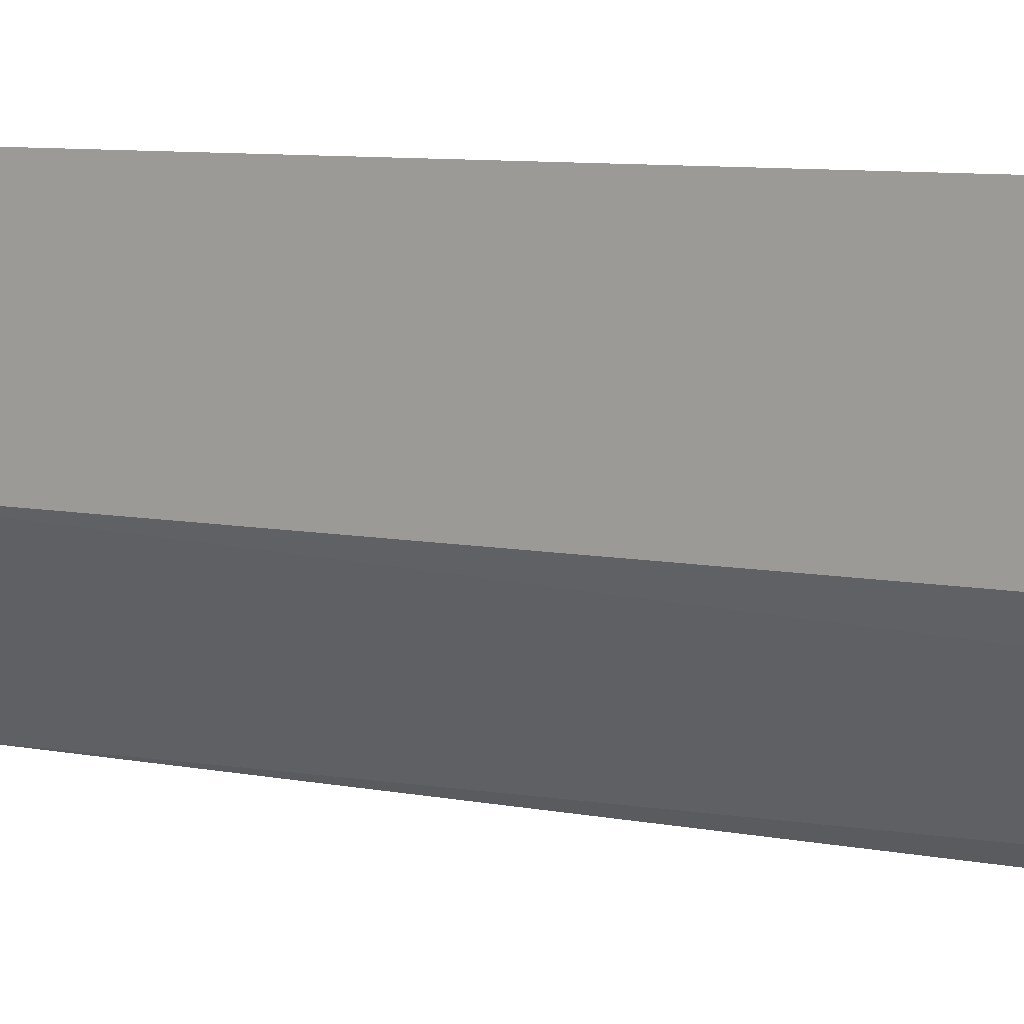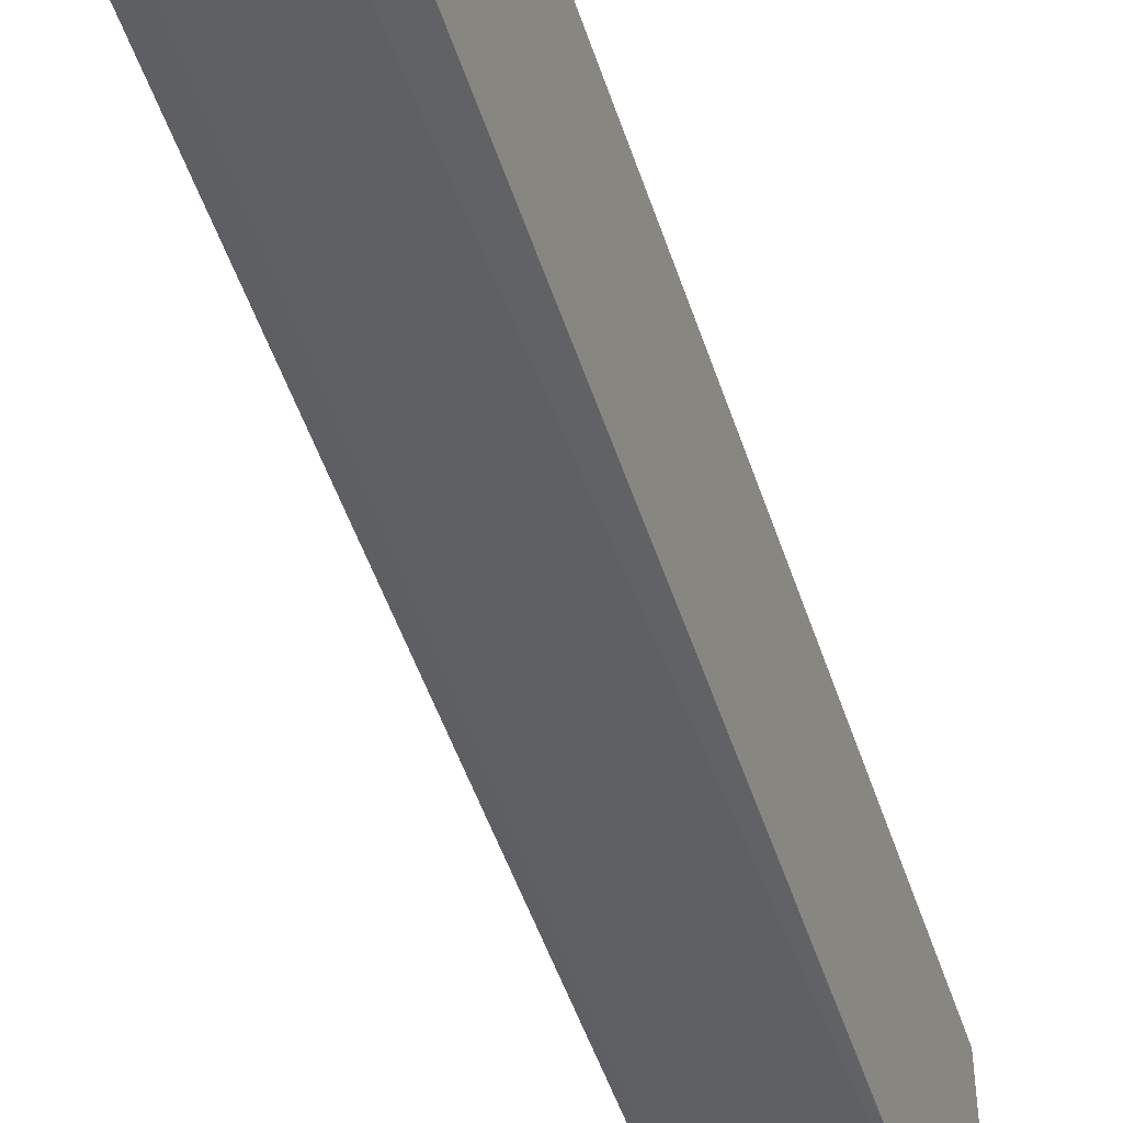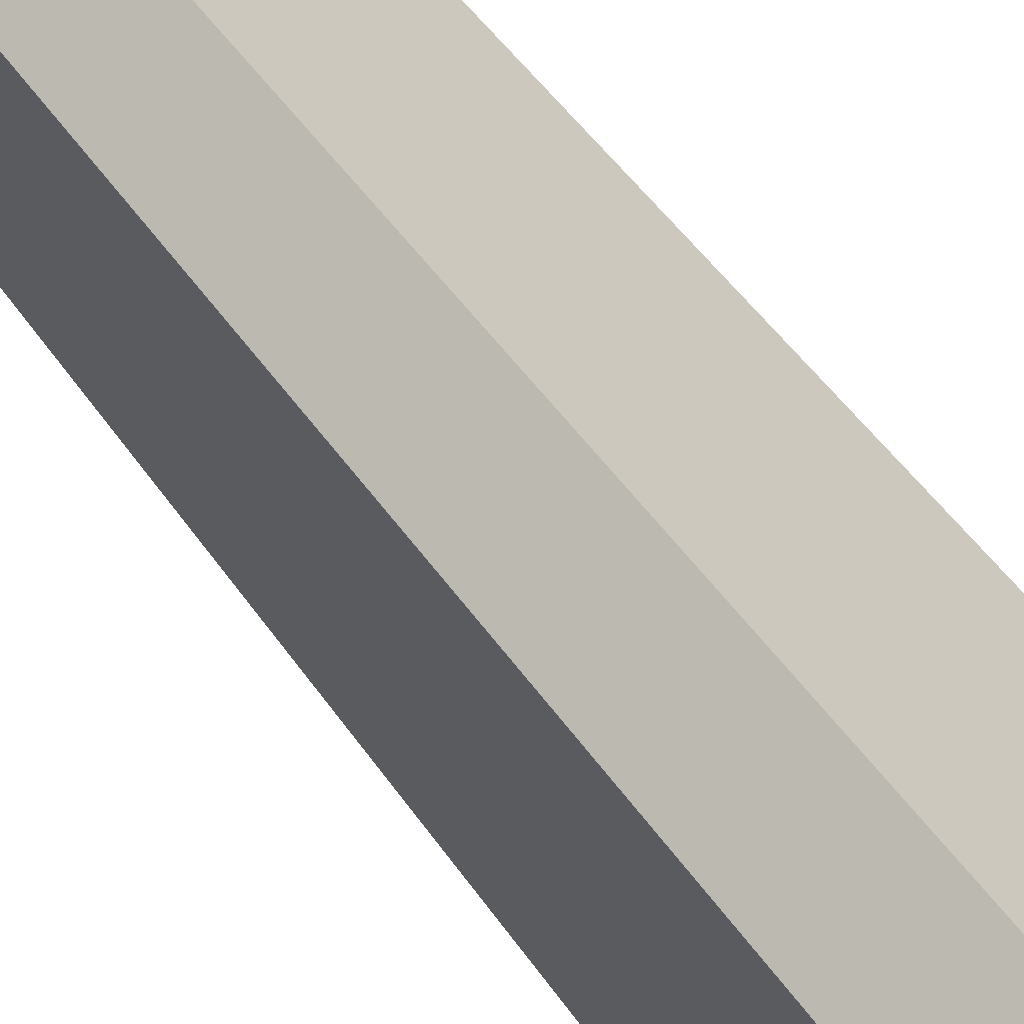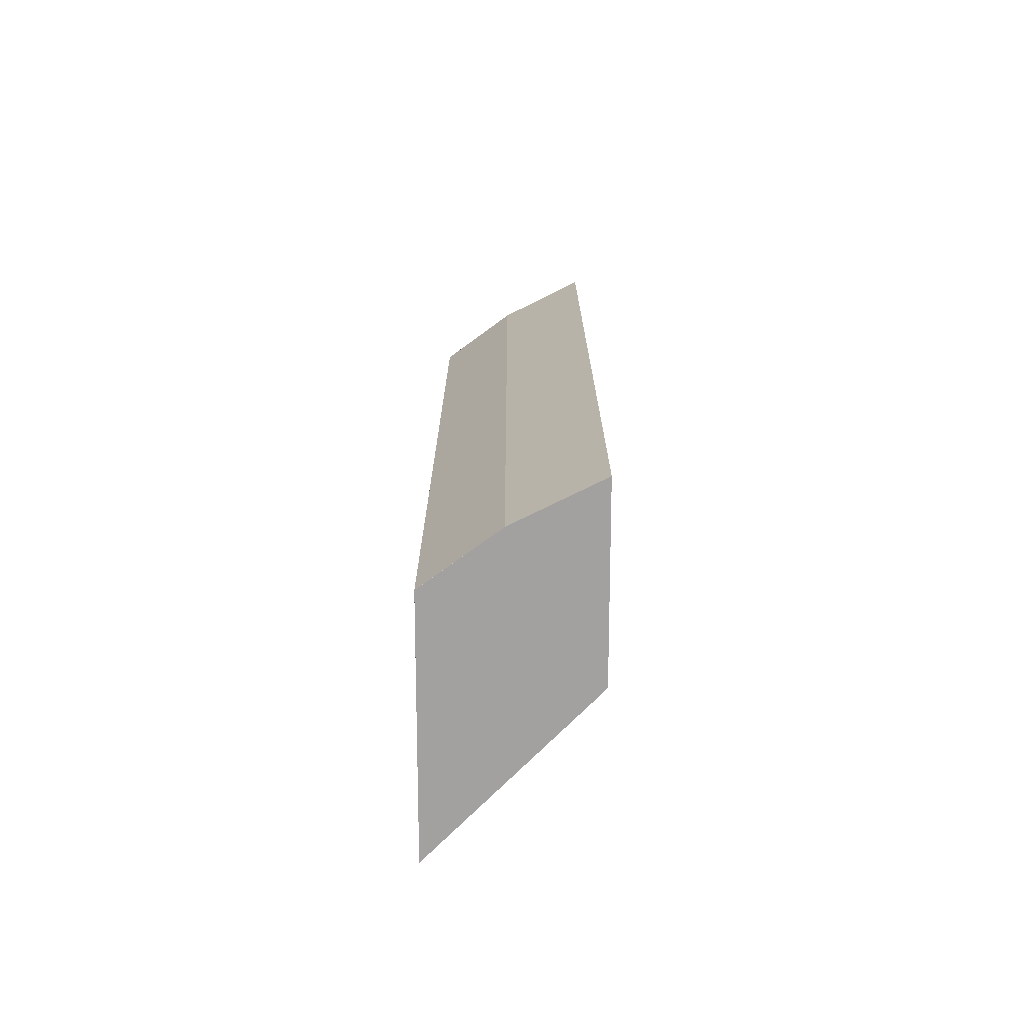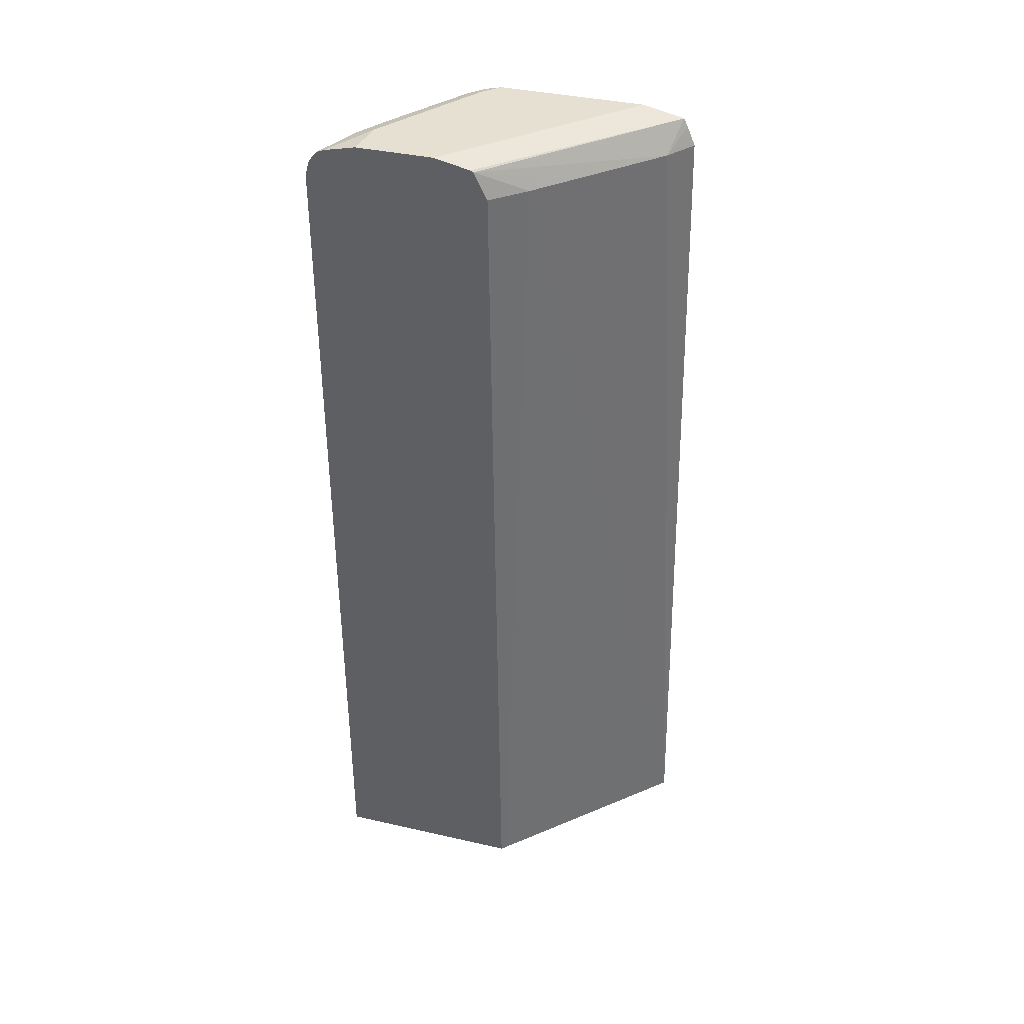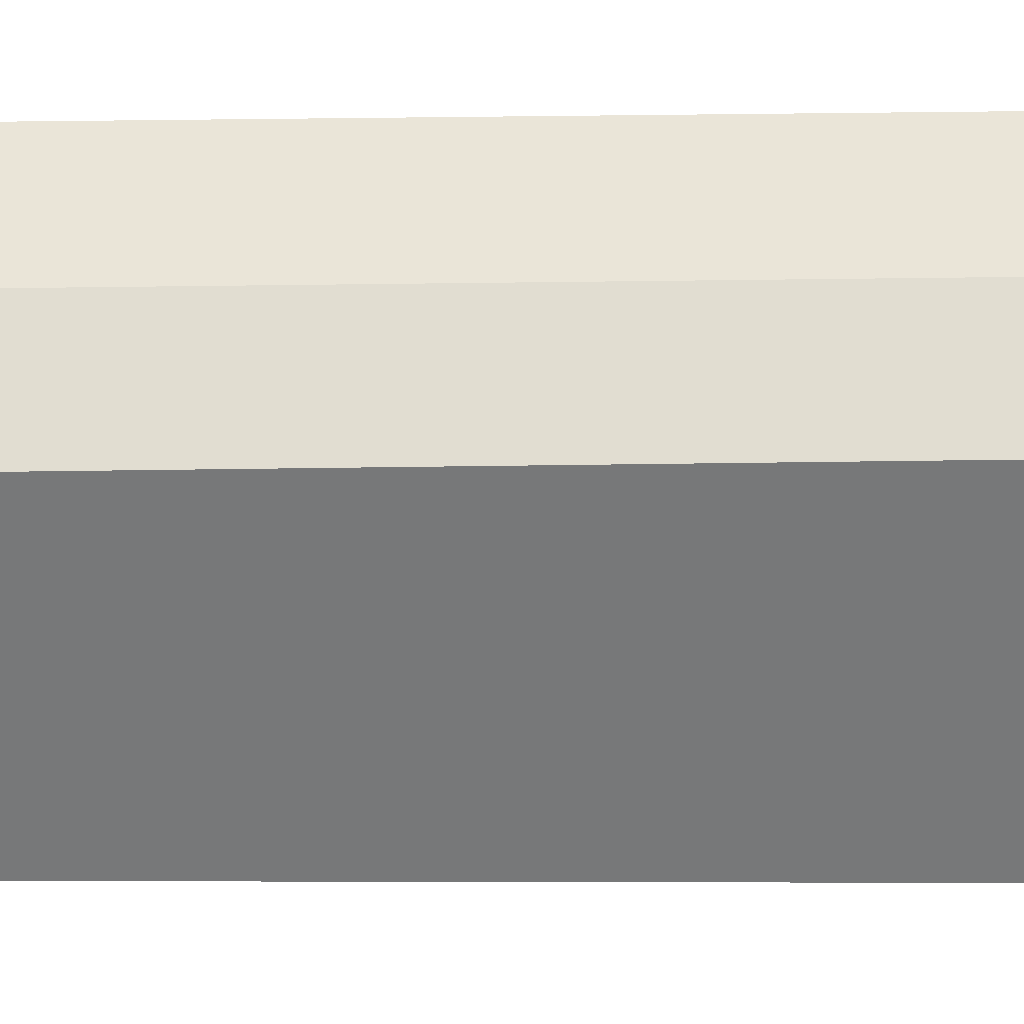
<metadata>
{"format":"obj","ext":"obj","renderer":"f3d","projection":"perspective","resolution":1024,"background":"white","views":[{"elev":7.4,"azim":125.3,"up":"+Z"},{"elev":-48.9,"azim":-162.2,"up":"+Z"},{"elev":53.3,"azim":-34.7,"up":"+Z"},{"elev":-72.2,"azim":0.0,"up":"+Y"},{"elev":37.8,"azim":106.2,"up":"+Y"},{"elev":32.7,"azim":-91.3,"up":"+Z"}]}
</metadata>
<code>
v -0.281 0.4999 0.77
v -0.281 0.5141 0.7665
v -0.3482 0.5178 0.732
v -0.2976 0.4999 0.7618
v -0.281 -0.3817 0.77
v -0.281 0.5206 0.762
v -0.3333 0.5237 0.7379
v -0.4404 0.5237 0.6665
v -0.4448 0.5219 0.6648
v -0.369 0.4999 0.7261
v -0.3616 -0.3817 0.7297
v -0.2976 -0.3817 0.7618
v -0.281 -0.3817 0.5813
v -0.281 0.5257 0.7575
v -0.3214 0.5356 0.7142
v -0.3616 0.5266 0.7142
v -0.4448 0.5241 0.6628
v -0.4448 0.5148 0.6665
v -0.4448 0.4999 0.6703
v -0.369 -0.3817 0.7261
v -0.2847 -0.3817 0.5774
v -0.3095 0.4999 0.5594
v -0.281 0.4999 0.5915
v -0.281 0.5287 0.7498
v -0.281 0.5356 0.7188
v -0.4285 0.5356 0.6427
v -0.4448 0.5319 0.6427
v -0.4448 -0.3816 0.6703
v -0.4448 -0.3817 0.6702
v -0.4448 -0.3817 0.4137
v -0.3452 0.4999 0.5237
v -0.281 0.5263 0.6047
v -0.281 0.5356 0.6427
v -0.4448 0.5356 0.6264
v -0.4448 0.4999 0.4315
v -0.4166 0.4999 0.4523
v -0.4448 0.5266 0.4434
v -0.281 0.5278 0.6078
v -0.4448 0.5308 0.4618
v -0.4448 0.5356 0.4836
v -0.4448 0.5185 0.4393
f 15 40 34
f 10 20 11
f 15 33 40
f 15 25 33
f 14 24 15
f 13 22 23
f 13 21 22
f 10 28 20
f 9 29 28
f 10 18 19
f 9 18 10
f 9 19 18
f 9 28 19
f 9 30 29
f 9 35 30
f 15 34 26
f 10 19 28
f 15 24 25
f 33 39 40
f 16 27 17
f 9 41 35
f 37 39 38
f 36 41 37
f 35 41 36
f 33 38 39
f 32 37 38
f 32 36 37
f 16 26 27
f 31 36 32
f 30 35 36
f 26 34 27
f 22 30 31
f 22 32 23
f 22 31 32
f 21 30 22
f 20 28 29
f 30 36 31
f 9 37 41
f 15 26 16
f 9 40 39
f 3 7 8
f 2 7 3
f 2 6 7
f 1 6 2
f 1 14 6
f 1 24 14
f 1 25 24
f 1 33 25
f 1 38 33
f 1 32 38
f 1 23 32
f 1 13 23
f 1 5 13
f 1 12 5
f 1 4 12
f 1 3 4
f 1 2 3
f 3 8 9
f 3 9 10
f 9 39 37
f 3 10 4
f 9 34 40
f 9 17 27
f 8 17 9
f 8 16 17
f 7 16 8
f 7 15 16
f 7 14 15
f 6 14 7
f 9 27 34
f 5 30 21
f 5 29 30
f 5 20 29
f 5 11 20
f 5 12 11
f 4 11 12
f 4 10 11
f 5 21 13

</code>
